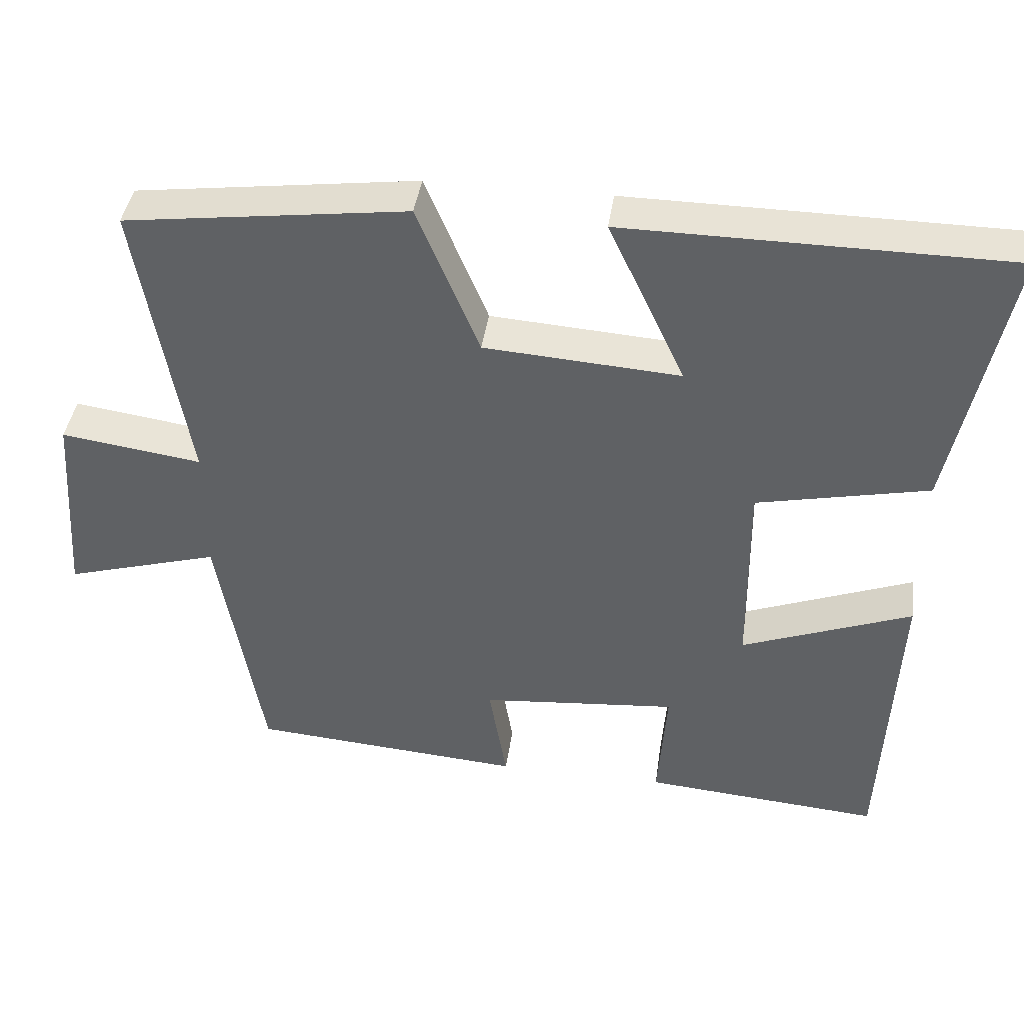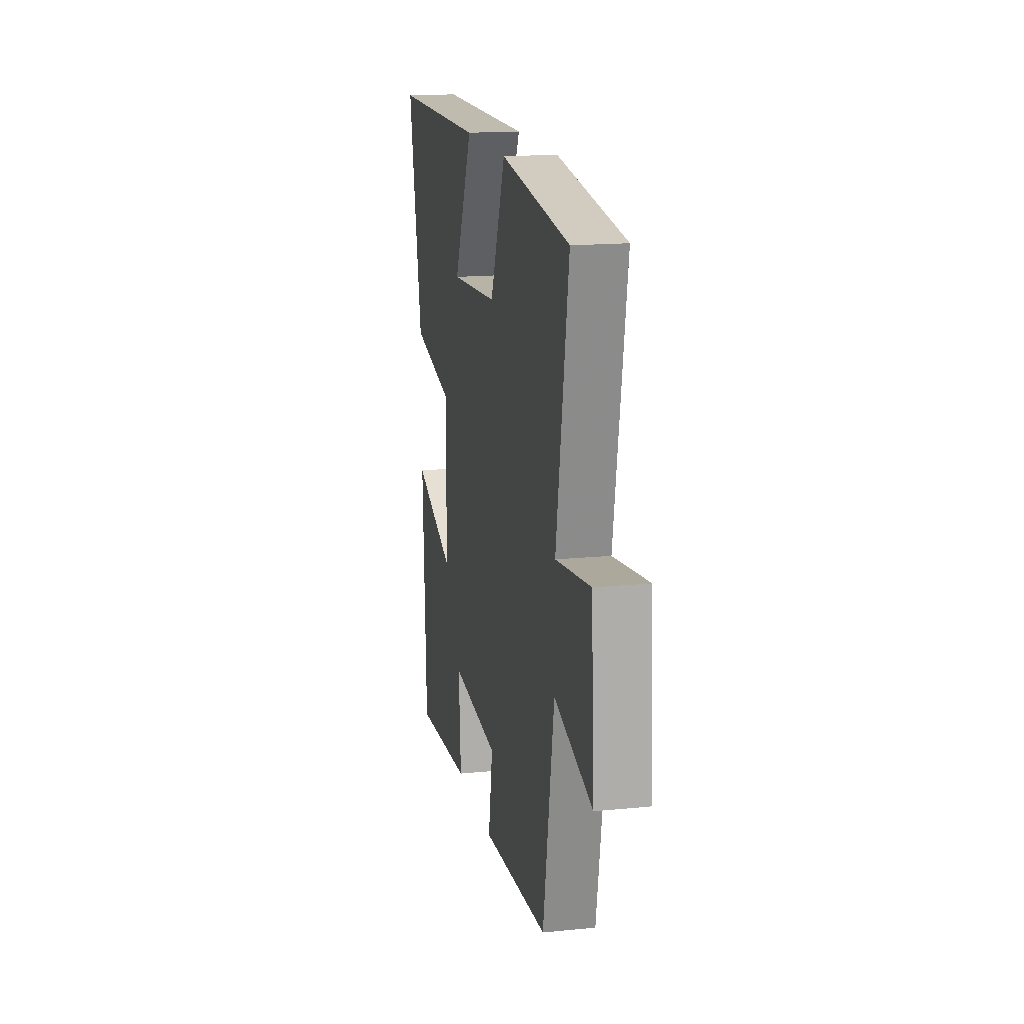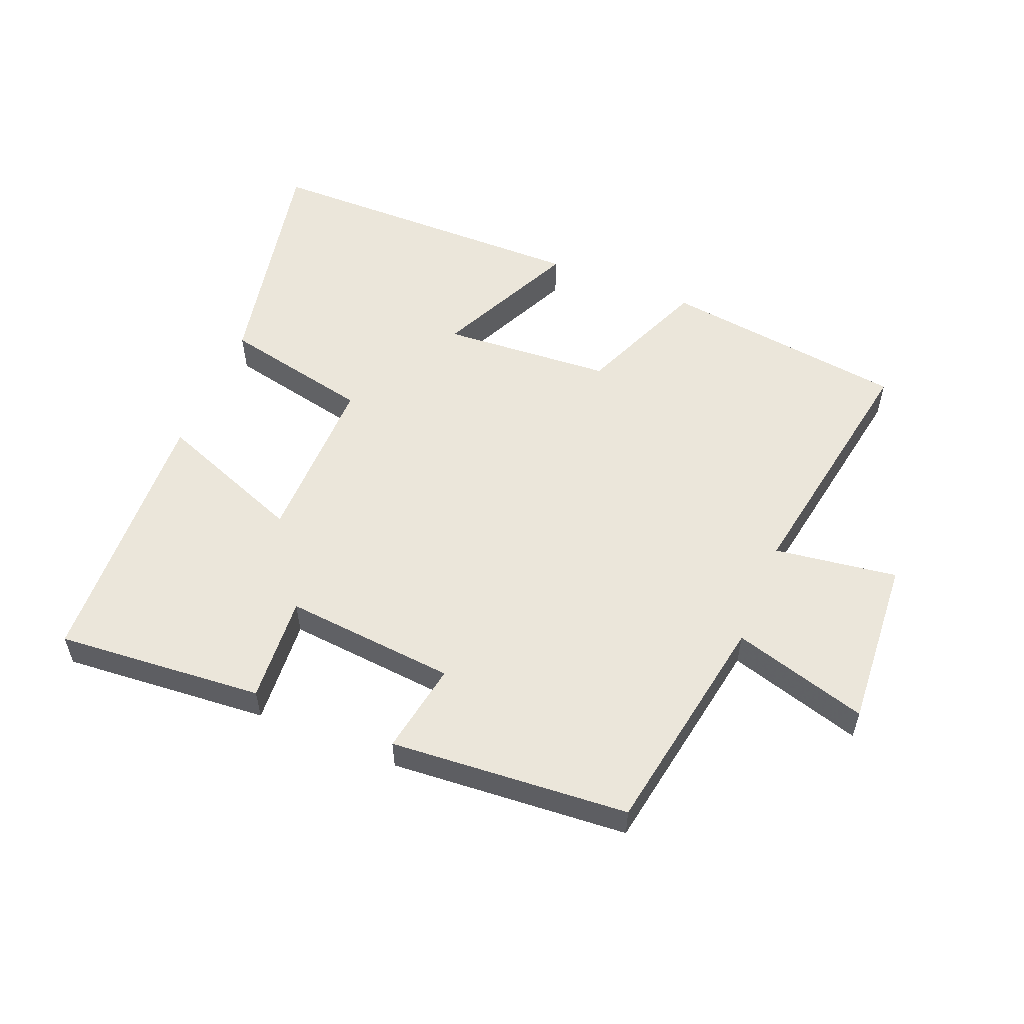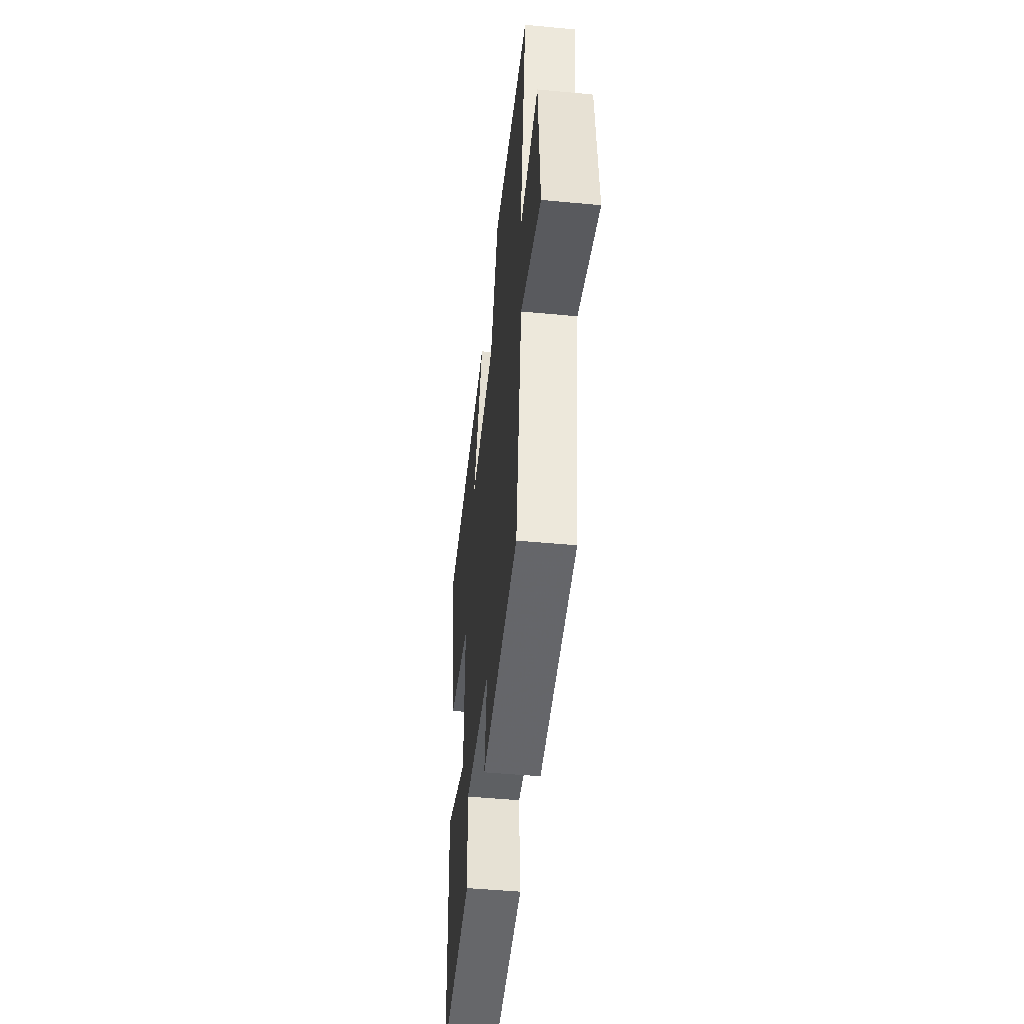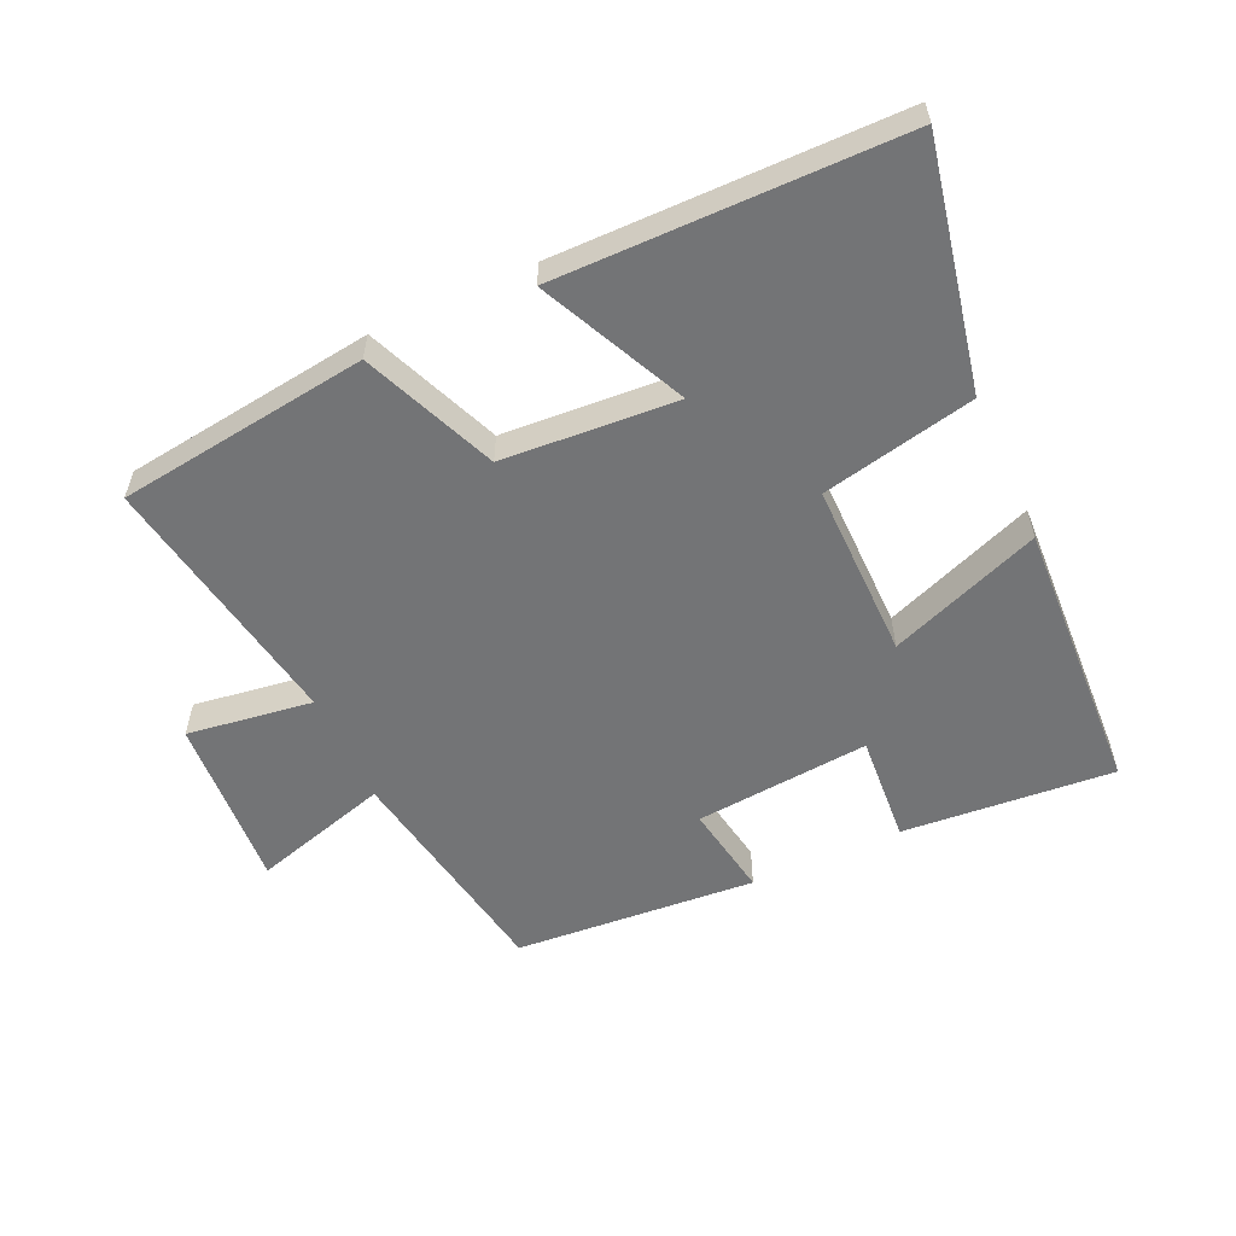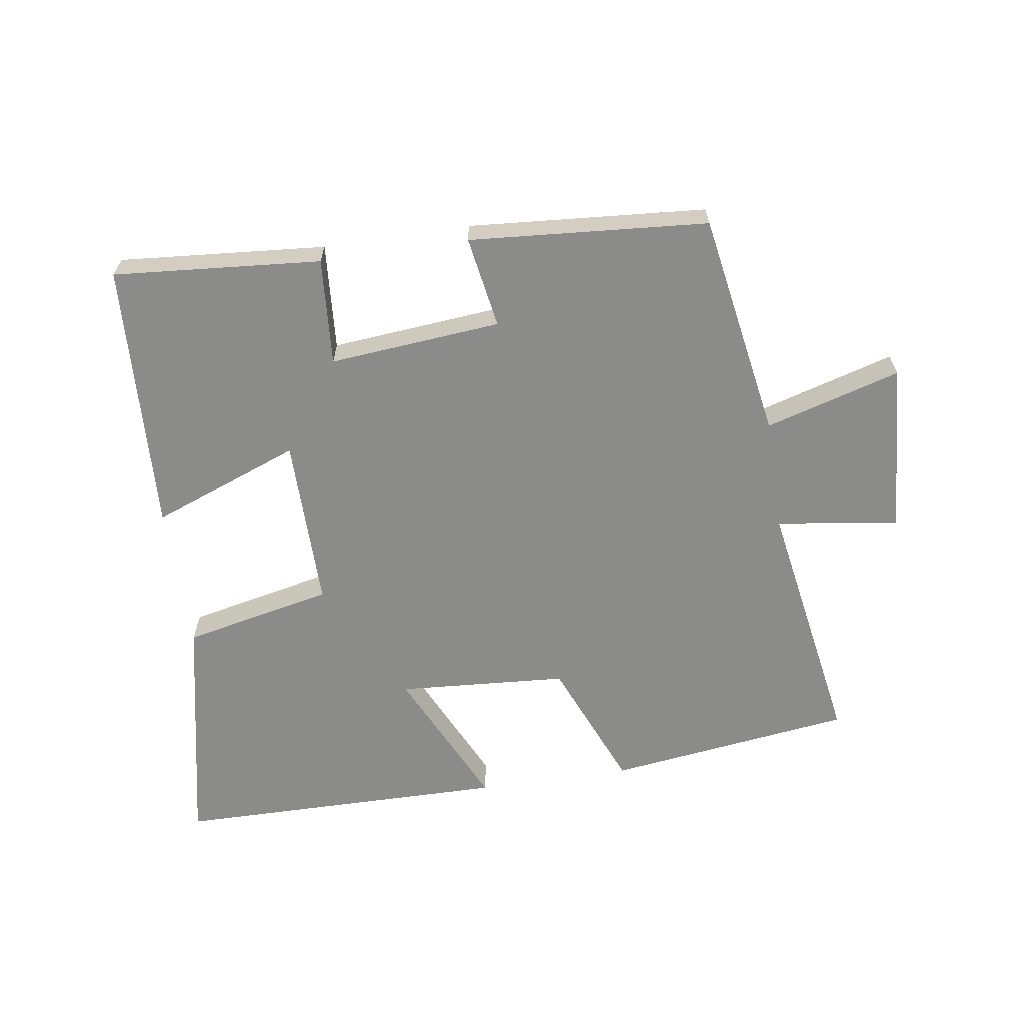
<metadata>
{"format":"obj","ext":"obj","renderer":"f3d","projection":"perspective","resolution":1024,"background":"white","views":[{"elev":41.2,"azim":8.1,"up":"+Z"},{"elev":16.6,"azim":-101.5,"up":"+Z"},{"elev":54.9,"azim":-157.7,"up":"+Y"},{"elev":-47.6,"azim":-96.1,"up":"+Z"},{"elev":-56.2,"azim":24.6,"up":"+Y"},{"elev":-63.7,"azim":-171.5,"up":"+Y"}]}
</metadata>
<code>
v 0.48 0.07 -0.526
v 0.159 0.07 -0.5
v 0.171 0.07 -0.334
v -0.095 0.07 -0.358
v -0.071 0.07 -0.5
v -0.44 0.07 -0.472
v -0.5 0.07 -0.122
v -0.709 0.07 -0.183
v -0.691 0.07 0.083
v -0.5 0.07 0.056
v -0.567 0.07 0.45
v -0.186 0.07 0.5
v -0.102 0.07 0.297
v 0.162 0.07 0.279
v 0.058 0.07 0.5
v 0.576 0.07 0.496
v 0.5 0.07 0.125
v 0.268 0.07 0.075
v 0.27 0.07 -0.193
v 0.5 0.07 -0.105
v 0.48 0 -0.526
v 0.159 0 -0.5
v 0.171 0 -0.334
v -0.095 0 -0.358
v -0.071 0 -0.5
v -0.44 0 -0.472
v -0.5 0 -0.122
v -0.709 0 -0.183
v -0.691 0 0.083
v -0.5 0 0.056
v -0.567 0 0.45
v -0.186 0 0.5
v -0.102 0 0.297
v 0.162 0 0.279
v 0.058 0 0.5
v 0.576 0 0.496
v 0.5 0 0.125
v 0.268 0 0.075
v 0.27 0 -0.193
v 0.5 0 -0.105
f 19 20 1 2
f 18 19 2 3
f 15 16 17 18
f 14 15 18
f 13 14 18 3
f 10 11 12 13
f 10 13 3 4
f 7 8 9 10
f 6 7 10
f 4 5 6 10
f 22 21 40 39
f 23 22 39 38
f 38 37 36 35
f 38 35 34
f 23 38 34 33
f 33 32 31 30
f 24 23 33 30
f 30 29 28 27
f 30 27 26
f 30 26 25 24
f 1 21 22 2
f 2 22 23 3
f 3 23 24 4
f 4 24 25 5
f 5 25 26 6
f 6 26 27 7
f 7 27 28 8
f 8 28 29 9
f 9 29 30 10
f 10 30 31 11
f 11 31 32 12
f 12 32 33 13
f 13 33 34 14
f 14 34 35 15
f 15 35 36 16
f 16 36 37 17
f 17 37 38 18
f 18 38 39 19
f 19 39 40 20
f 20 40 21 1

</code>
